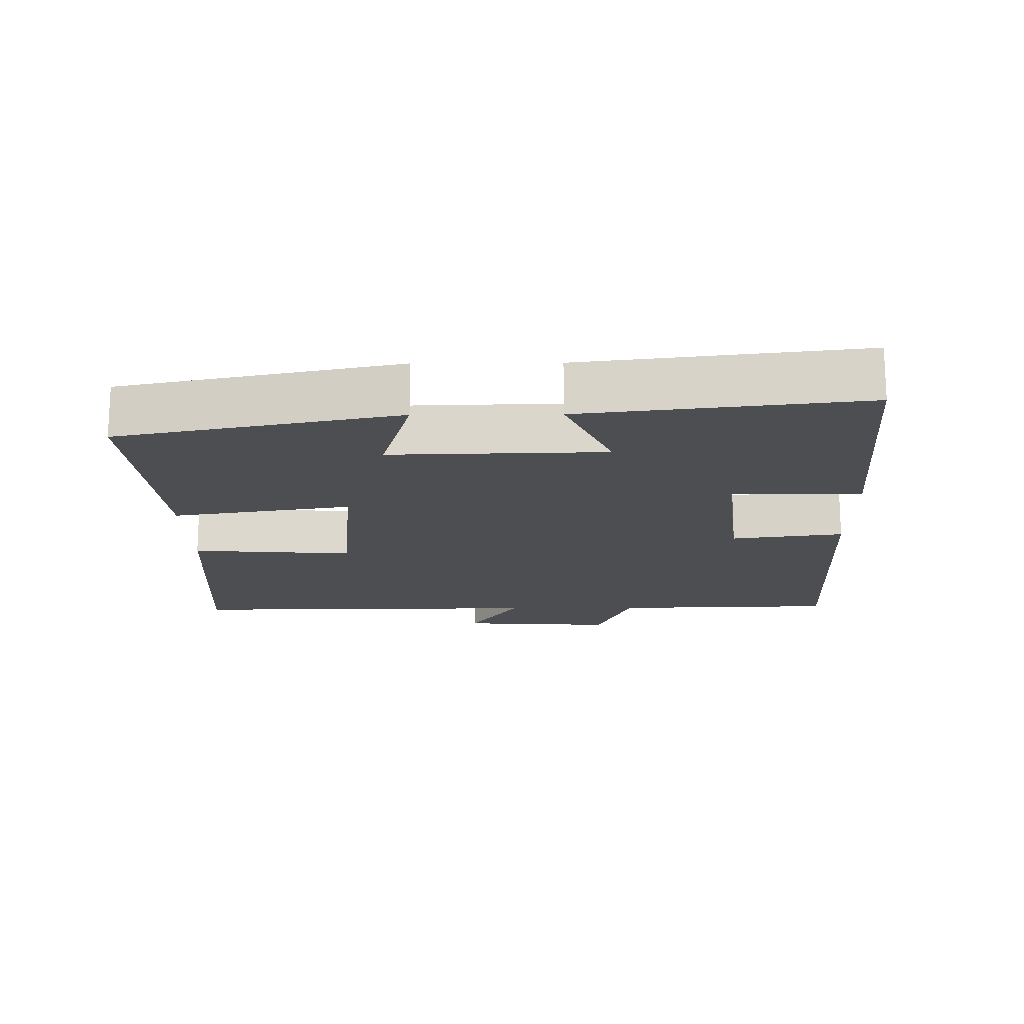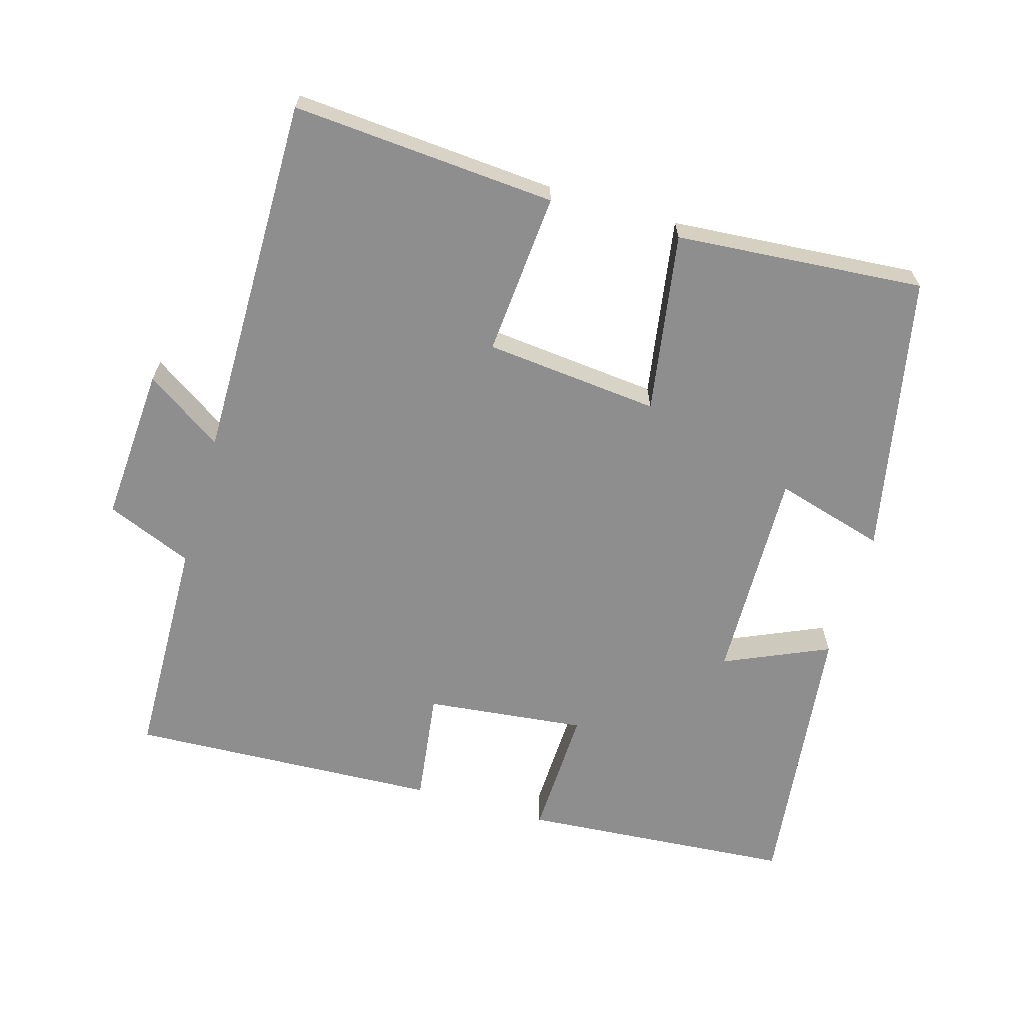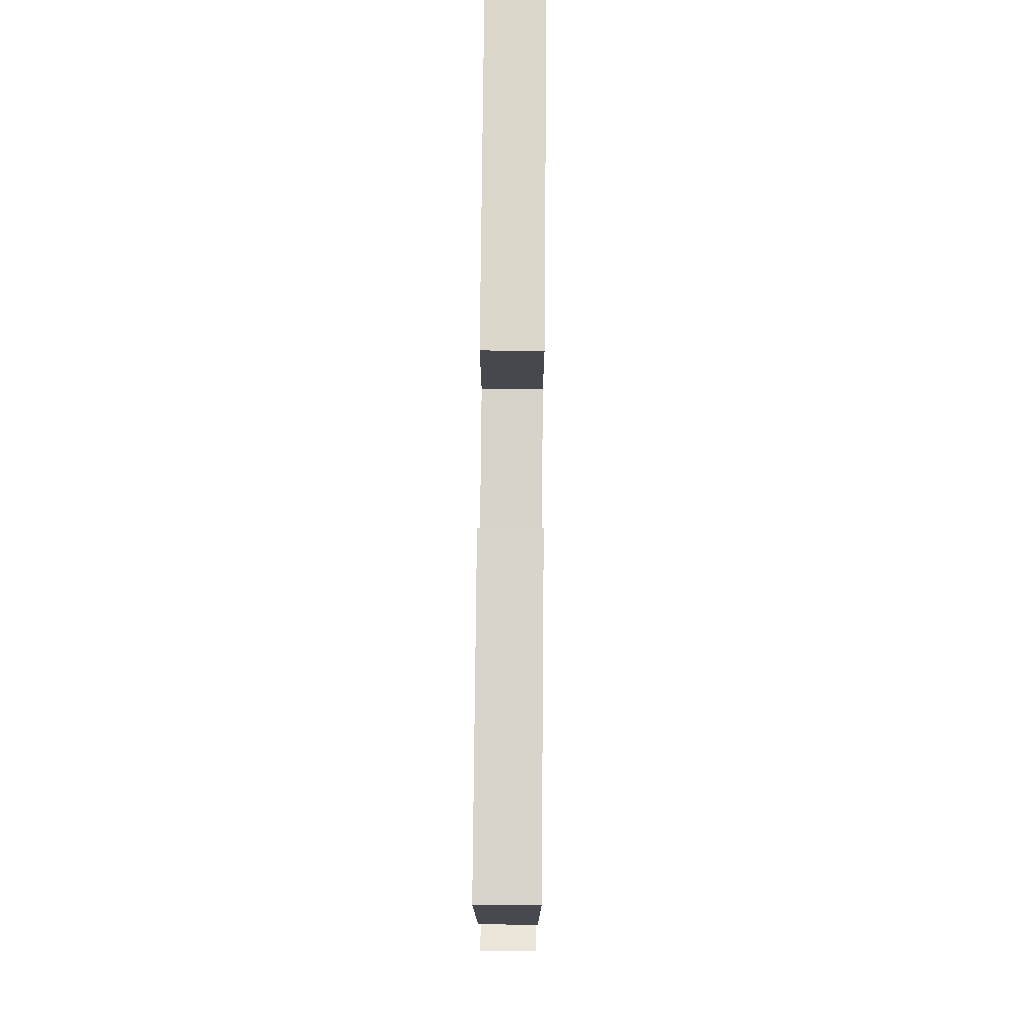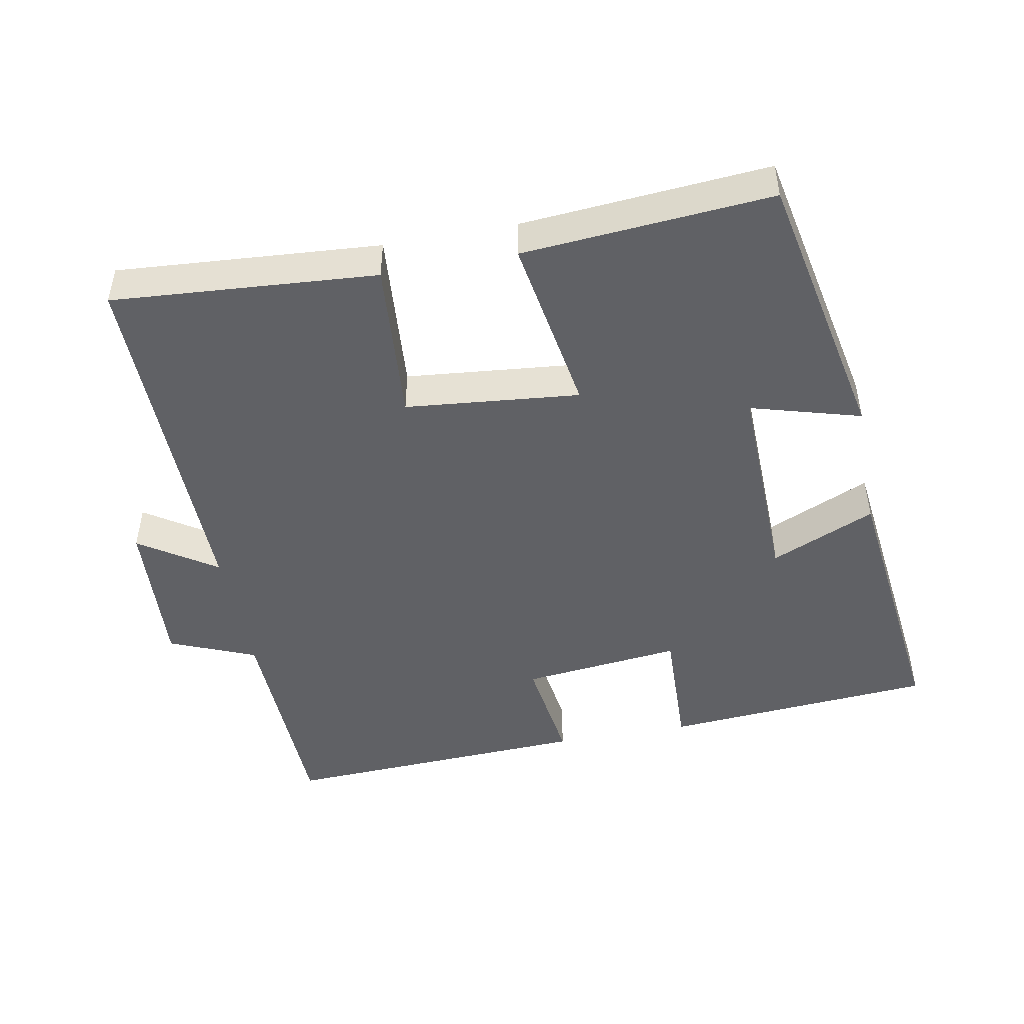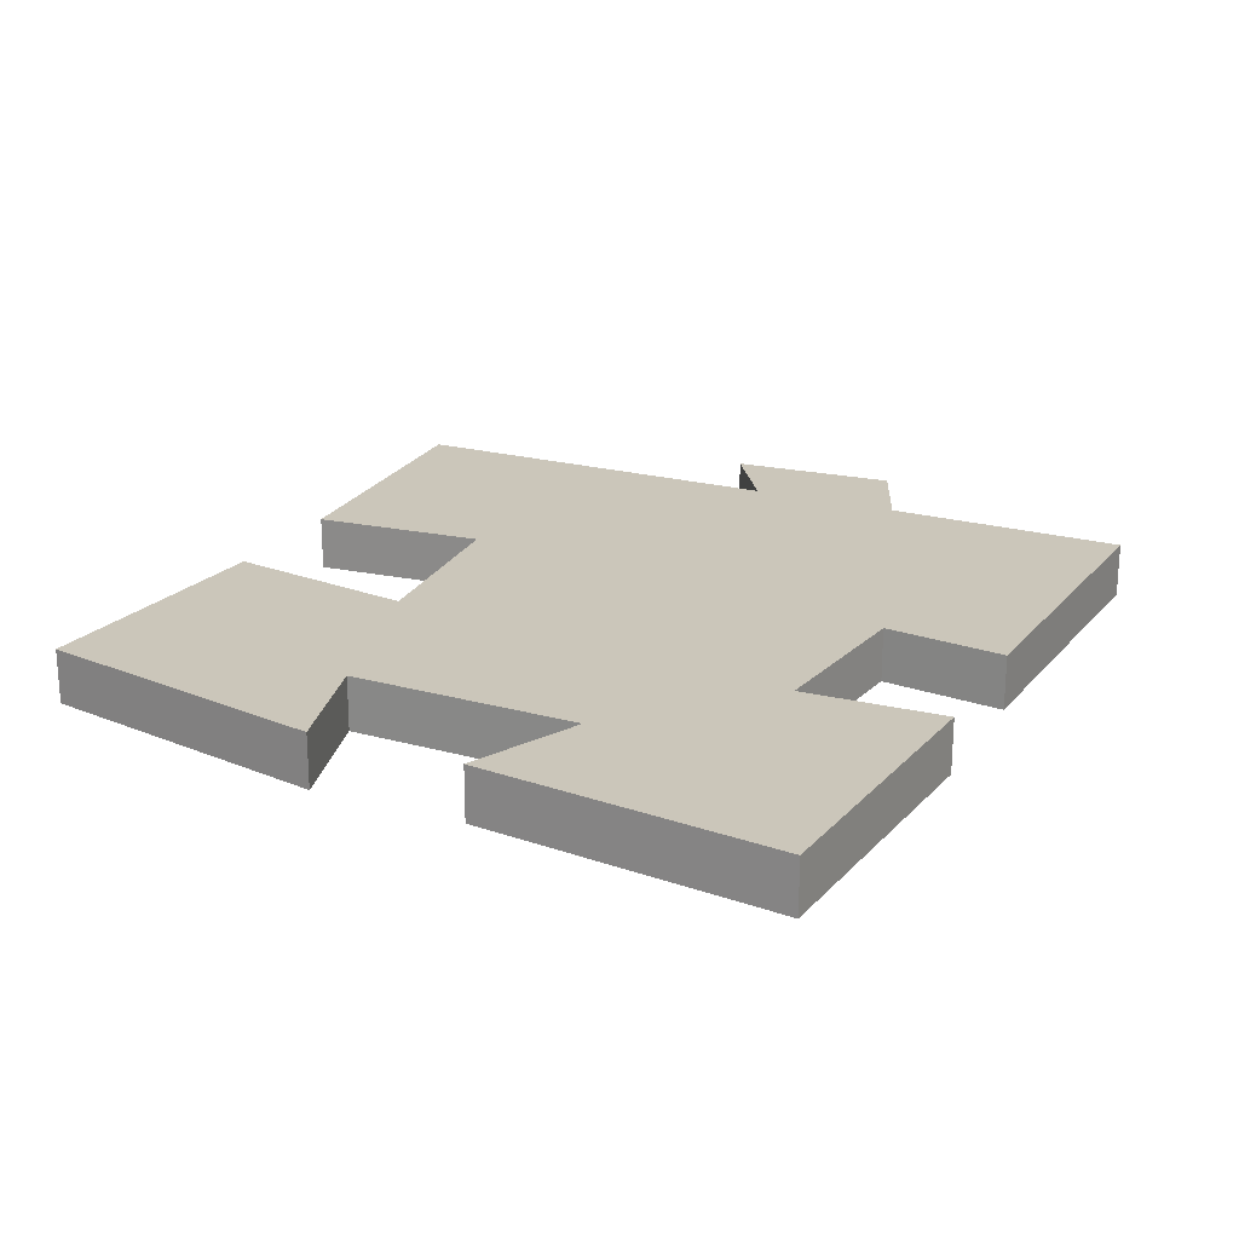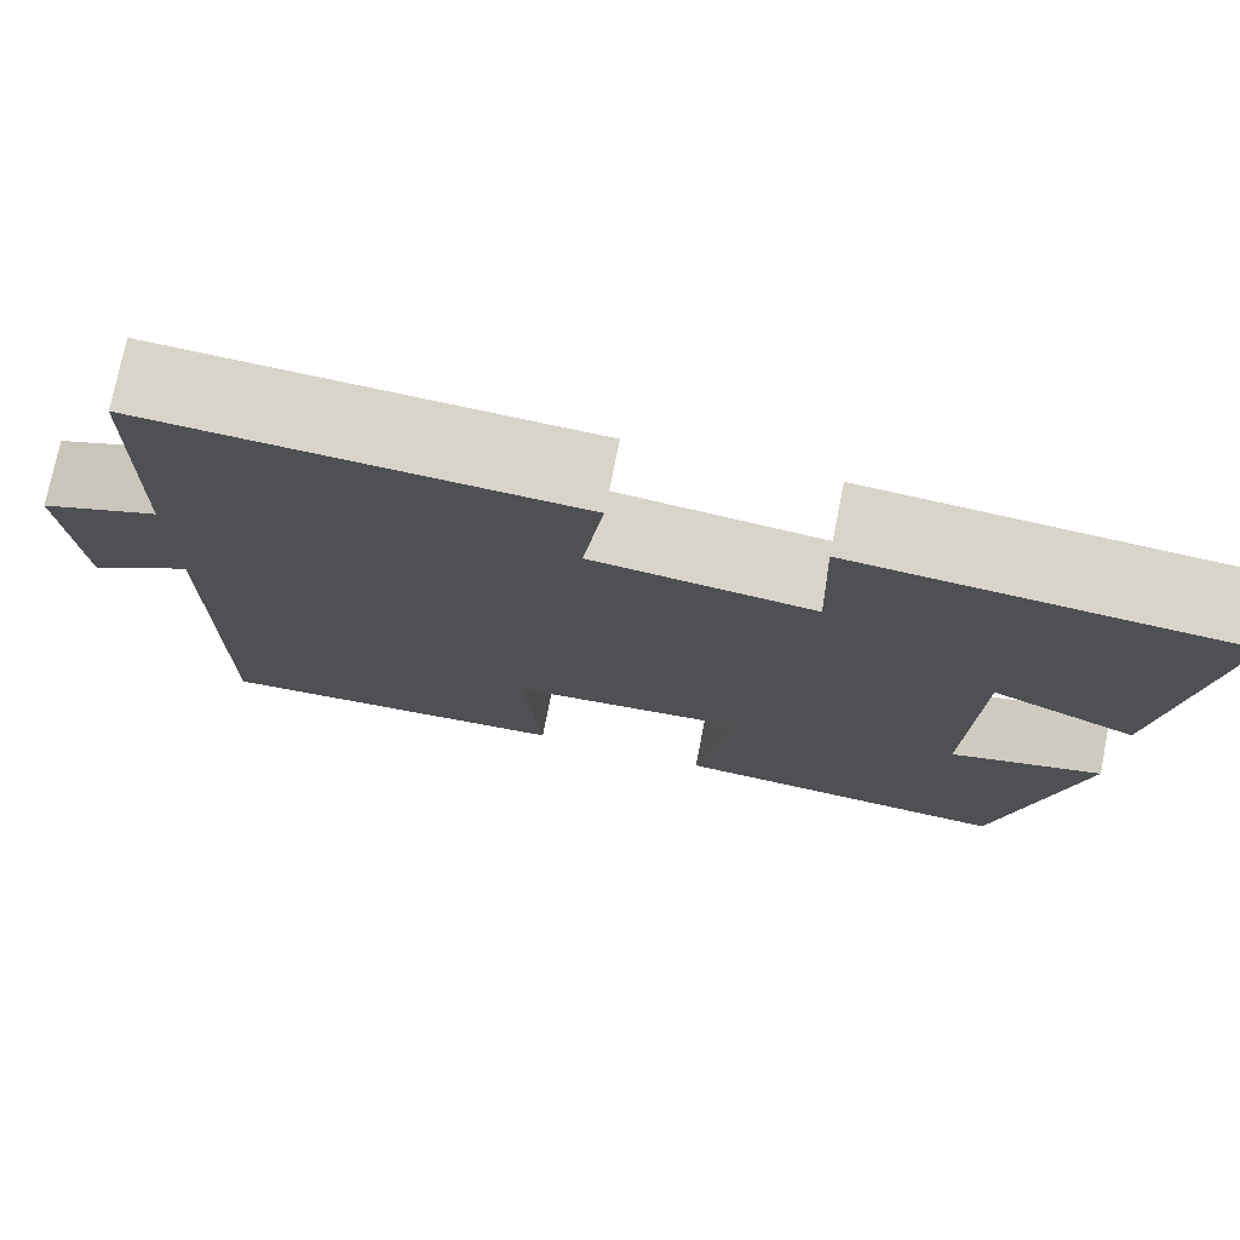
<metadata>
{"format":"obj","ext":"obj","renderer":"f3d","projection":"perspective","resolution":1024,"background":"white","views":[{"elev":-17.0,"azim":-89.4,"up":"+Y"},{"elev":-65.0,"azim":163.6,"up":"+Y"},{"elev":70.6,"azim":-89.5,"up":"+Z"},{"elev":-47.2,"azim":-169.4,"up":"+Y"},{"elev":21.1,"azim":-64.7,"up":"+Y"},{"elev":75.5,"azim":-168.7,"up":"+Z"}]}
</metadata>
<code>
v -0.419 0.07 -0.529
v -0.5 0.07 -0.128
v -0.342 0.07 -0.173
v -0.35 0.07 0.135
v -0.5 0.07 0.068
v -0.548 0.07 0.469
v -0.157 0.07 0.5
v -0.163 0.07 0.312
v 0.067 0.07 0.338
v 0.045 0.07 0.5
v 0.491 0.07 0.522
v 0.5 0.07 0.198
v 0.624 0.07 0.147
v 0.61 0.07 -0.077
v 0.5 0.07 -0.004
v 0.505 0.07 -0.527
v 0.127 0.07 -0.5
v 0.145 0.07 -0.266
v -0.105 0.07 -0.242
v -0.063 0.07 -0.5
v -0.419 0 -0.529
v -0.5 0 -0.128
v -0.342 0 -0.173
v -0.35 0 0.135
v -0.5 0 0.068
v -0.548 0 0.469
v -0.157 0 0.5
v -0.163 0 0.312
v 0.067 0 0.338
v 0.045 0 0.5
v 0.491 0 0.522
v 0.5 0 0.198
v 0.624 0 0.147
v 0.61 0 -0.077
v 0.5 0 -0.004
v 0.505 0 -0.527
v 0.127 0 -0.5
v 0.145 0 -0.266
v -0.105 0 -0.242
v -0.063 0 -0.5
f 19 20 1 2
f 15 16 17 18
f 15 18 19
f 12 13 14 15
f 9 10 11 12
f 8 9 12 15
f 5 6 7 8
f 4 5 8
f 3 4 8 15
f 19 2 3
f 3 15 19
f 22 21 40 39
f 38 37 36 35
f 39 38 35
f 35 34 33 32
f 32 31 30 29
f 35 32 29 28
f 28 27 26 25
f 28 25 24
f 35 28 24 23
f 23 22 39
f 39 35 23
f 1 21 22 2
f 2 22 23 3
f 3 23 24 4
f 4 24 25 5
f 5 25 26 6
f 6 26 27 7
f 7 27 28 8
f 8 28 29 9
f 9 29 30 10
f 10 30 31 11
f 11 31 32 12
f 12 32 33 13
f 13 33 34 14
f 14 34 35 15
f 15 35 36 16
f 16 36 37 17
f 17 37 38 18
f 18 38 39 19
f 19 39 40 20
f 20 40 21 1

</code>
